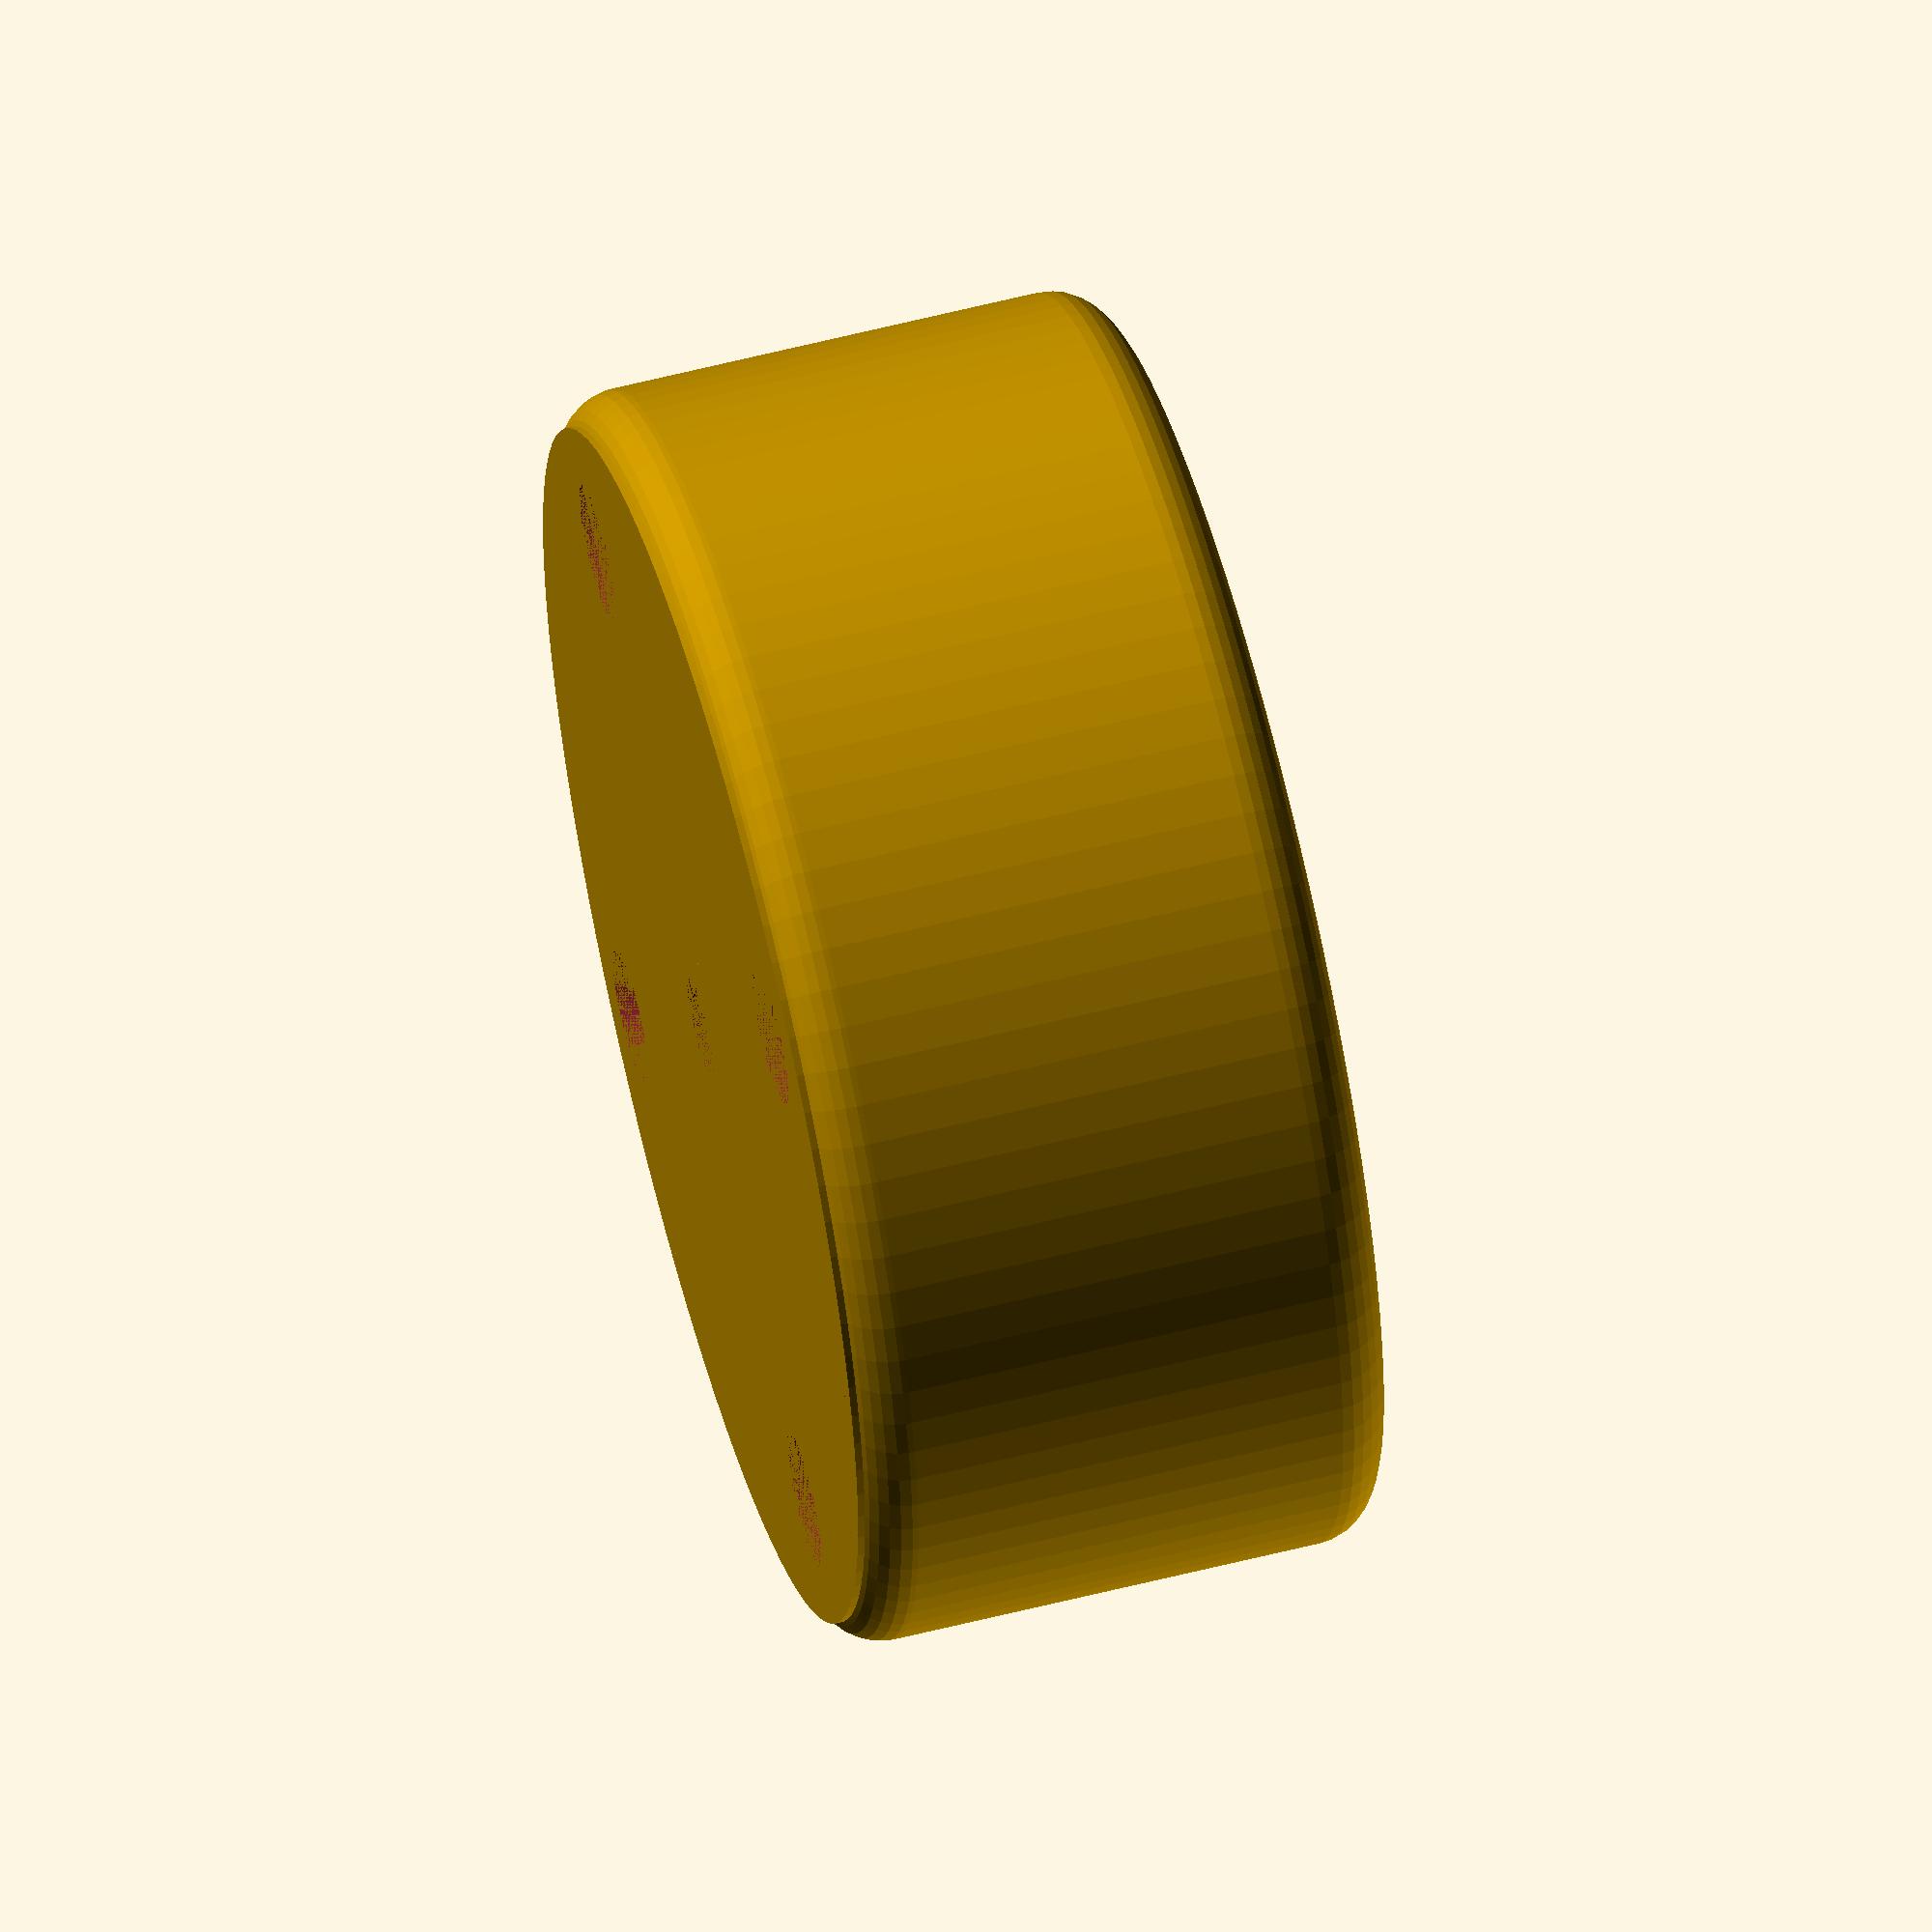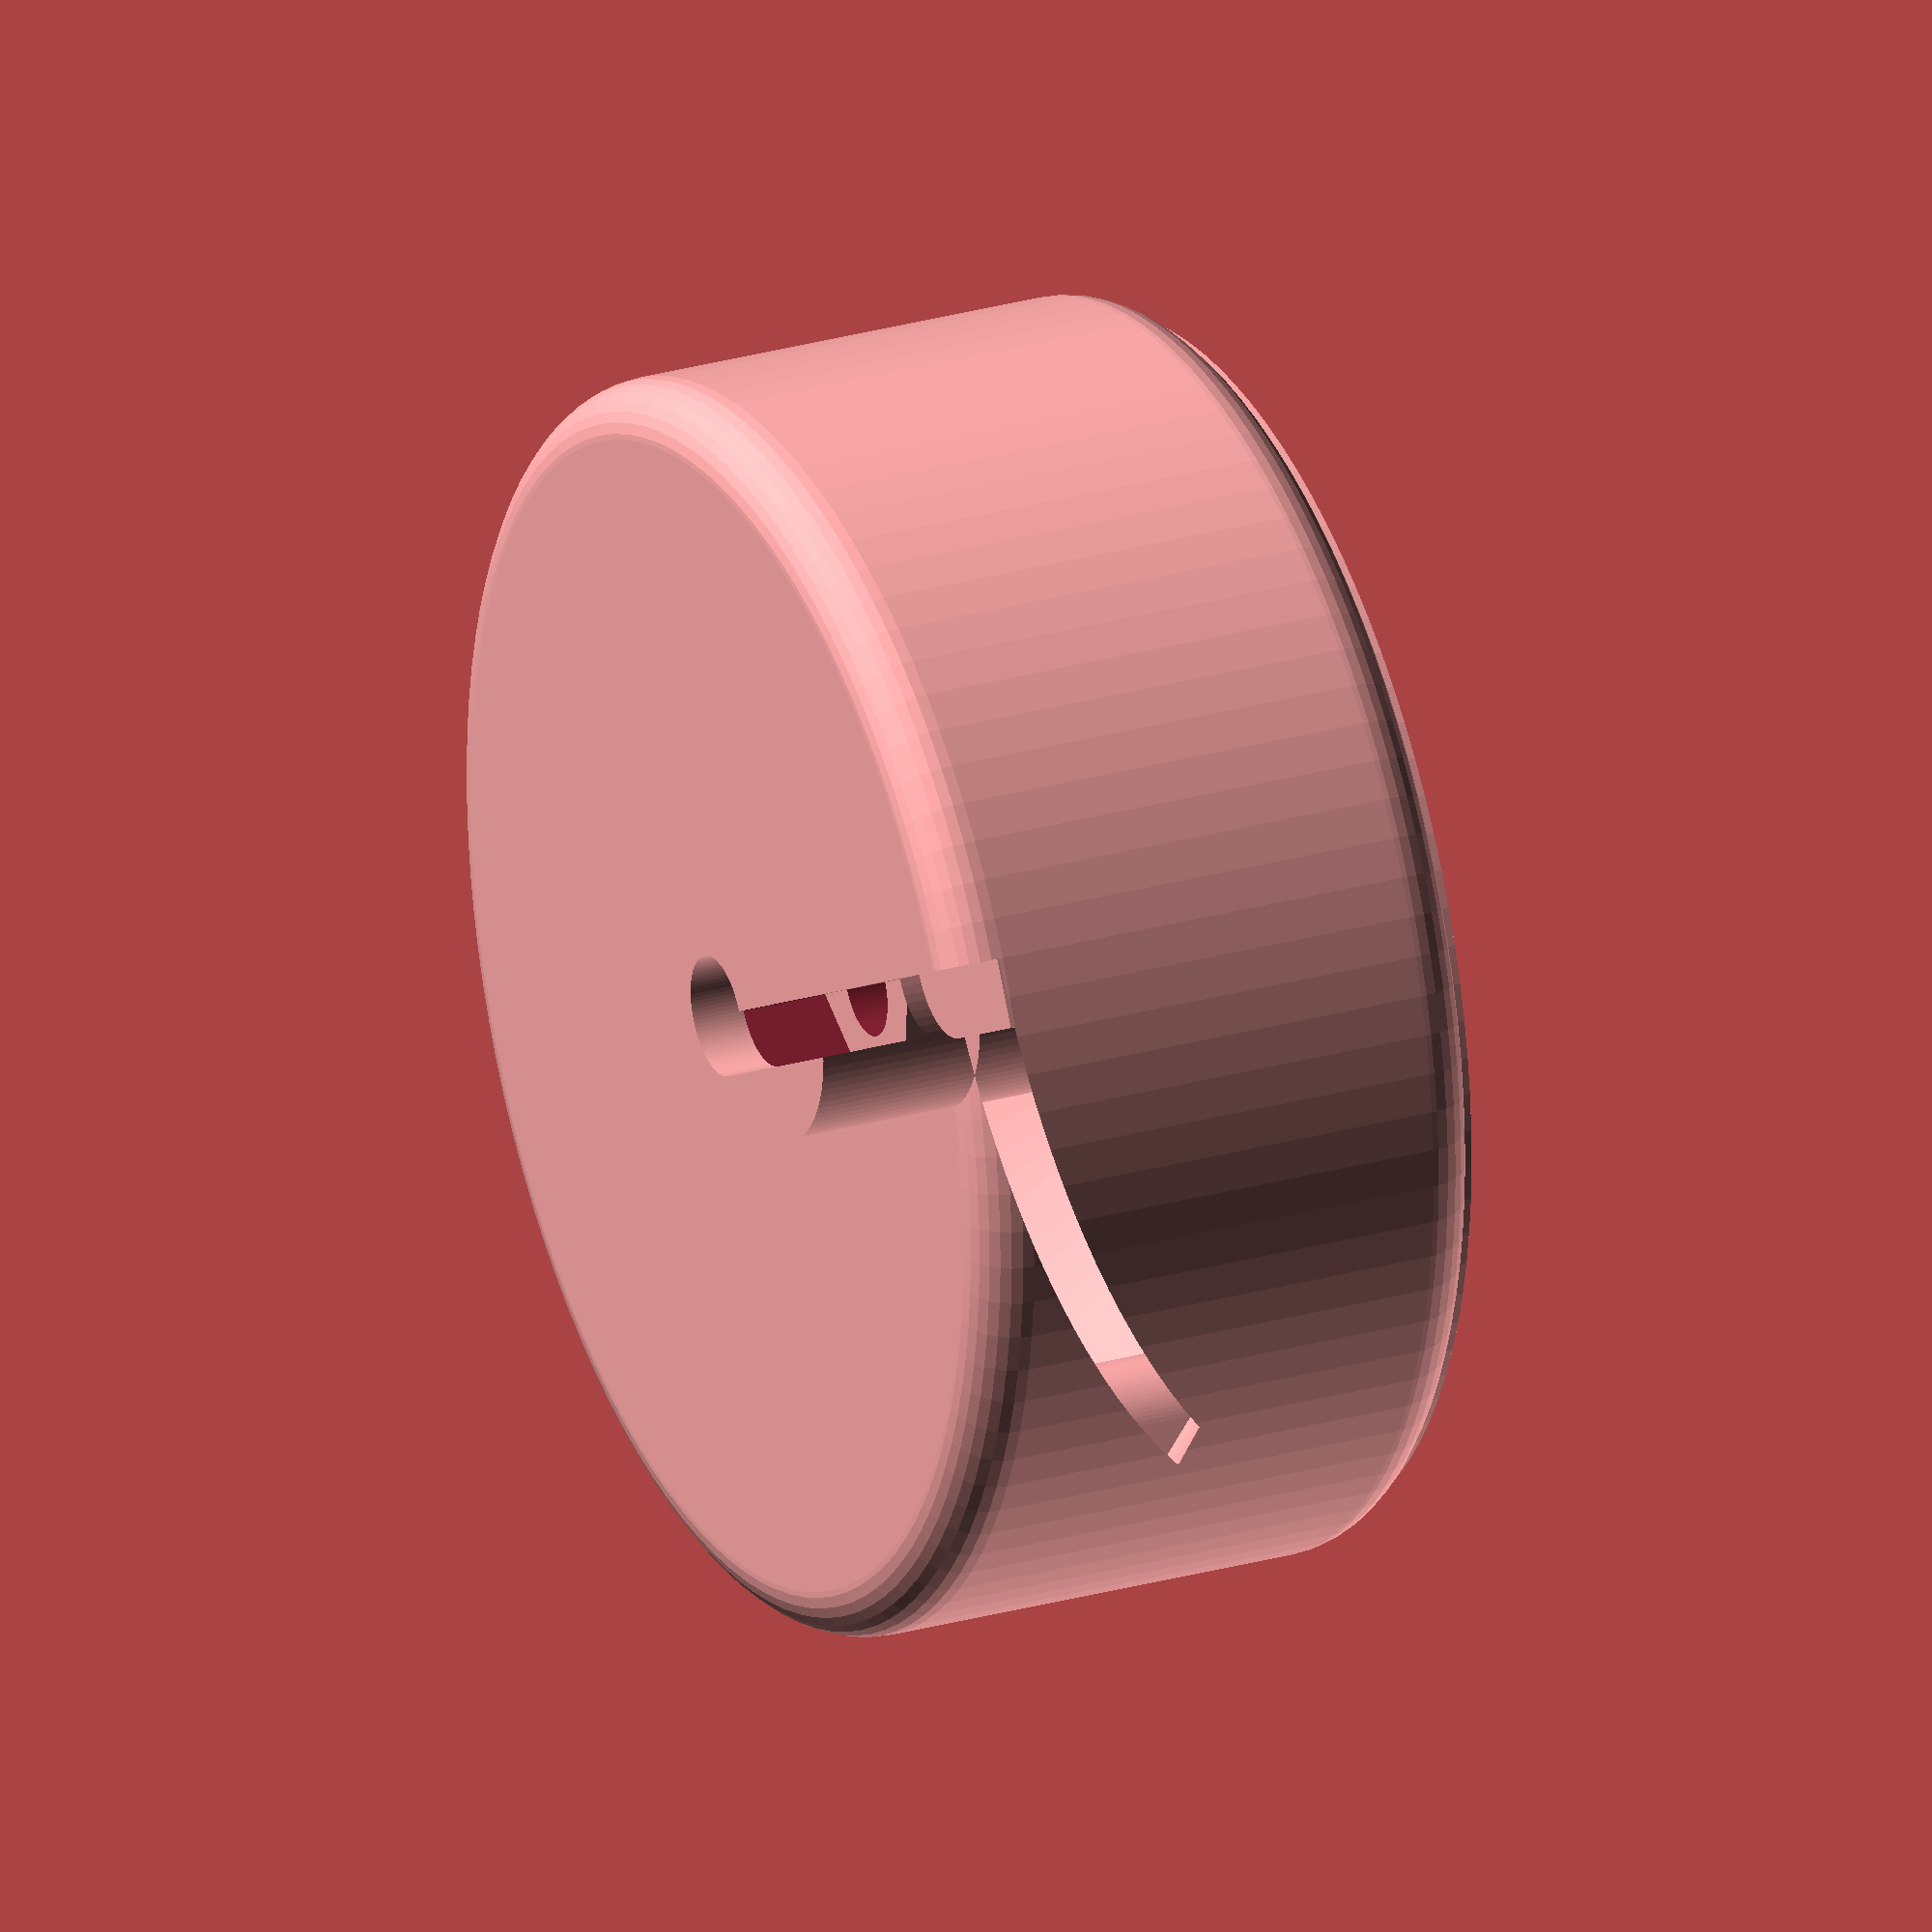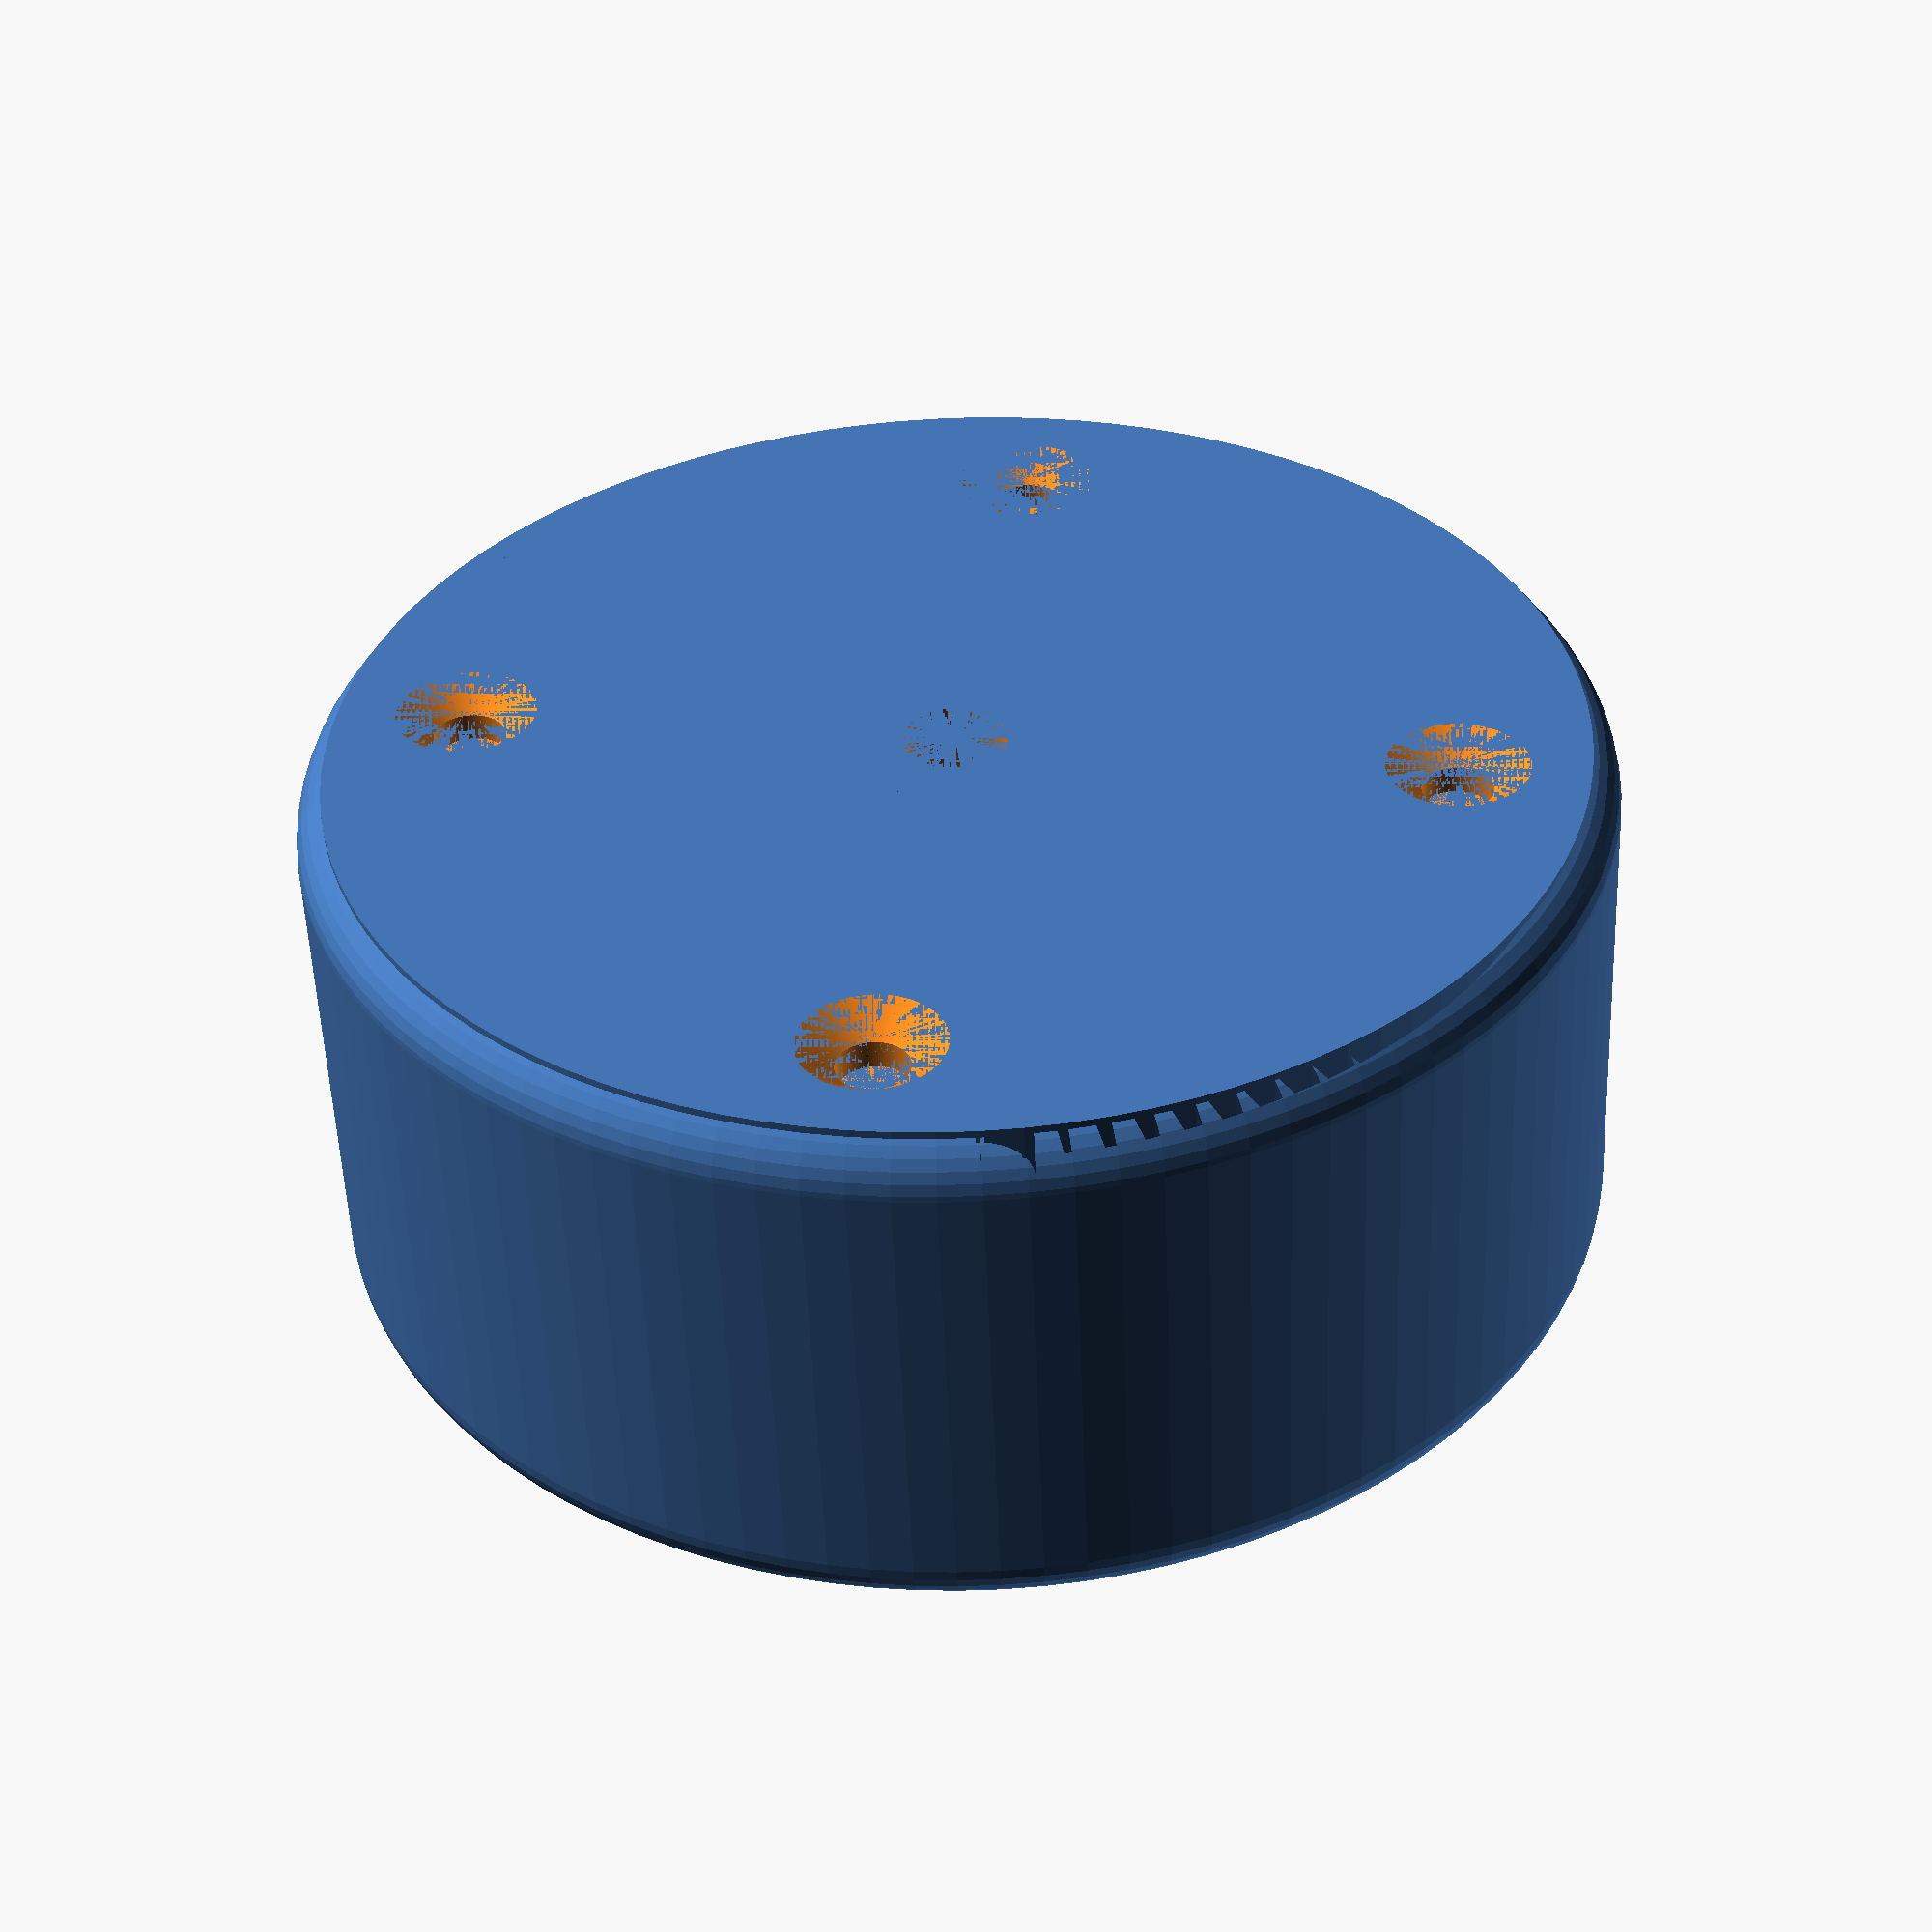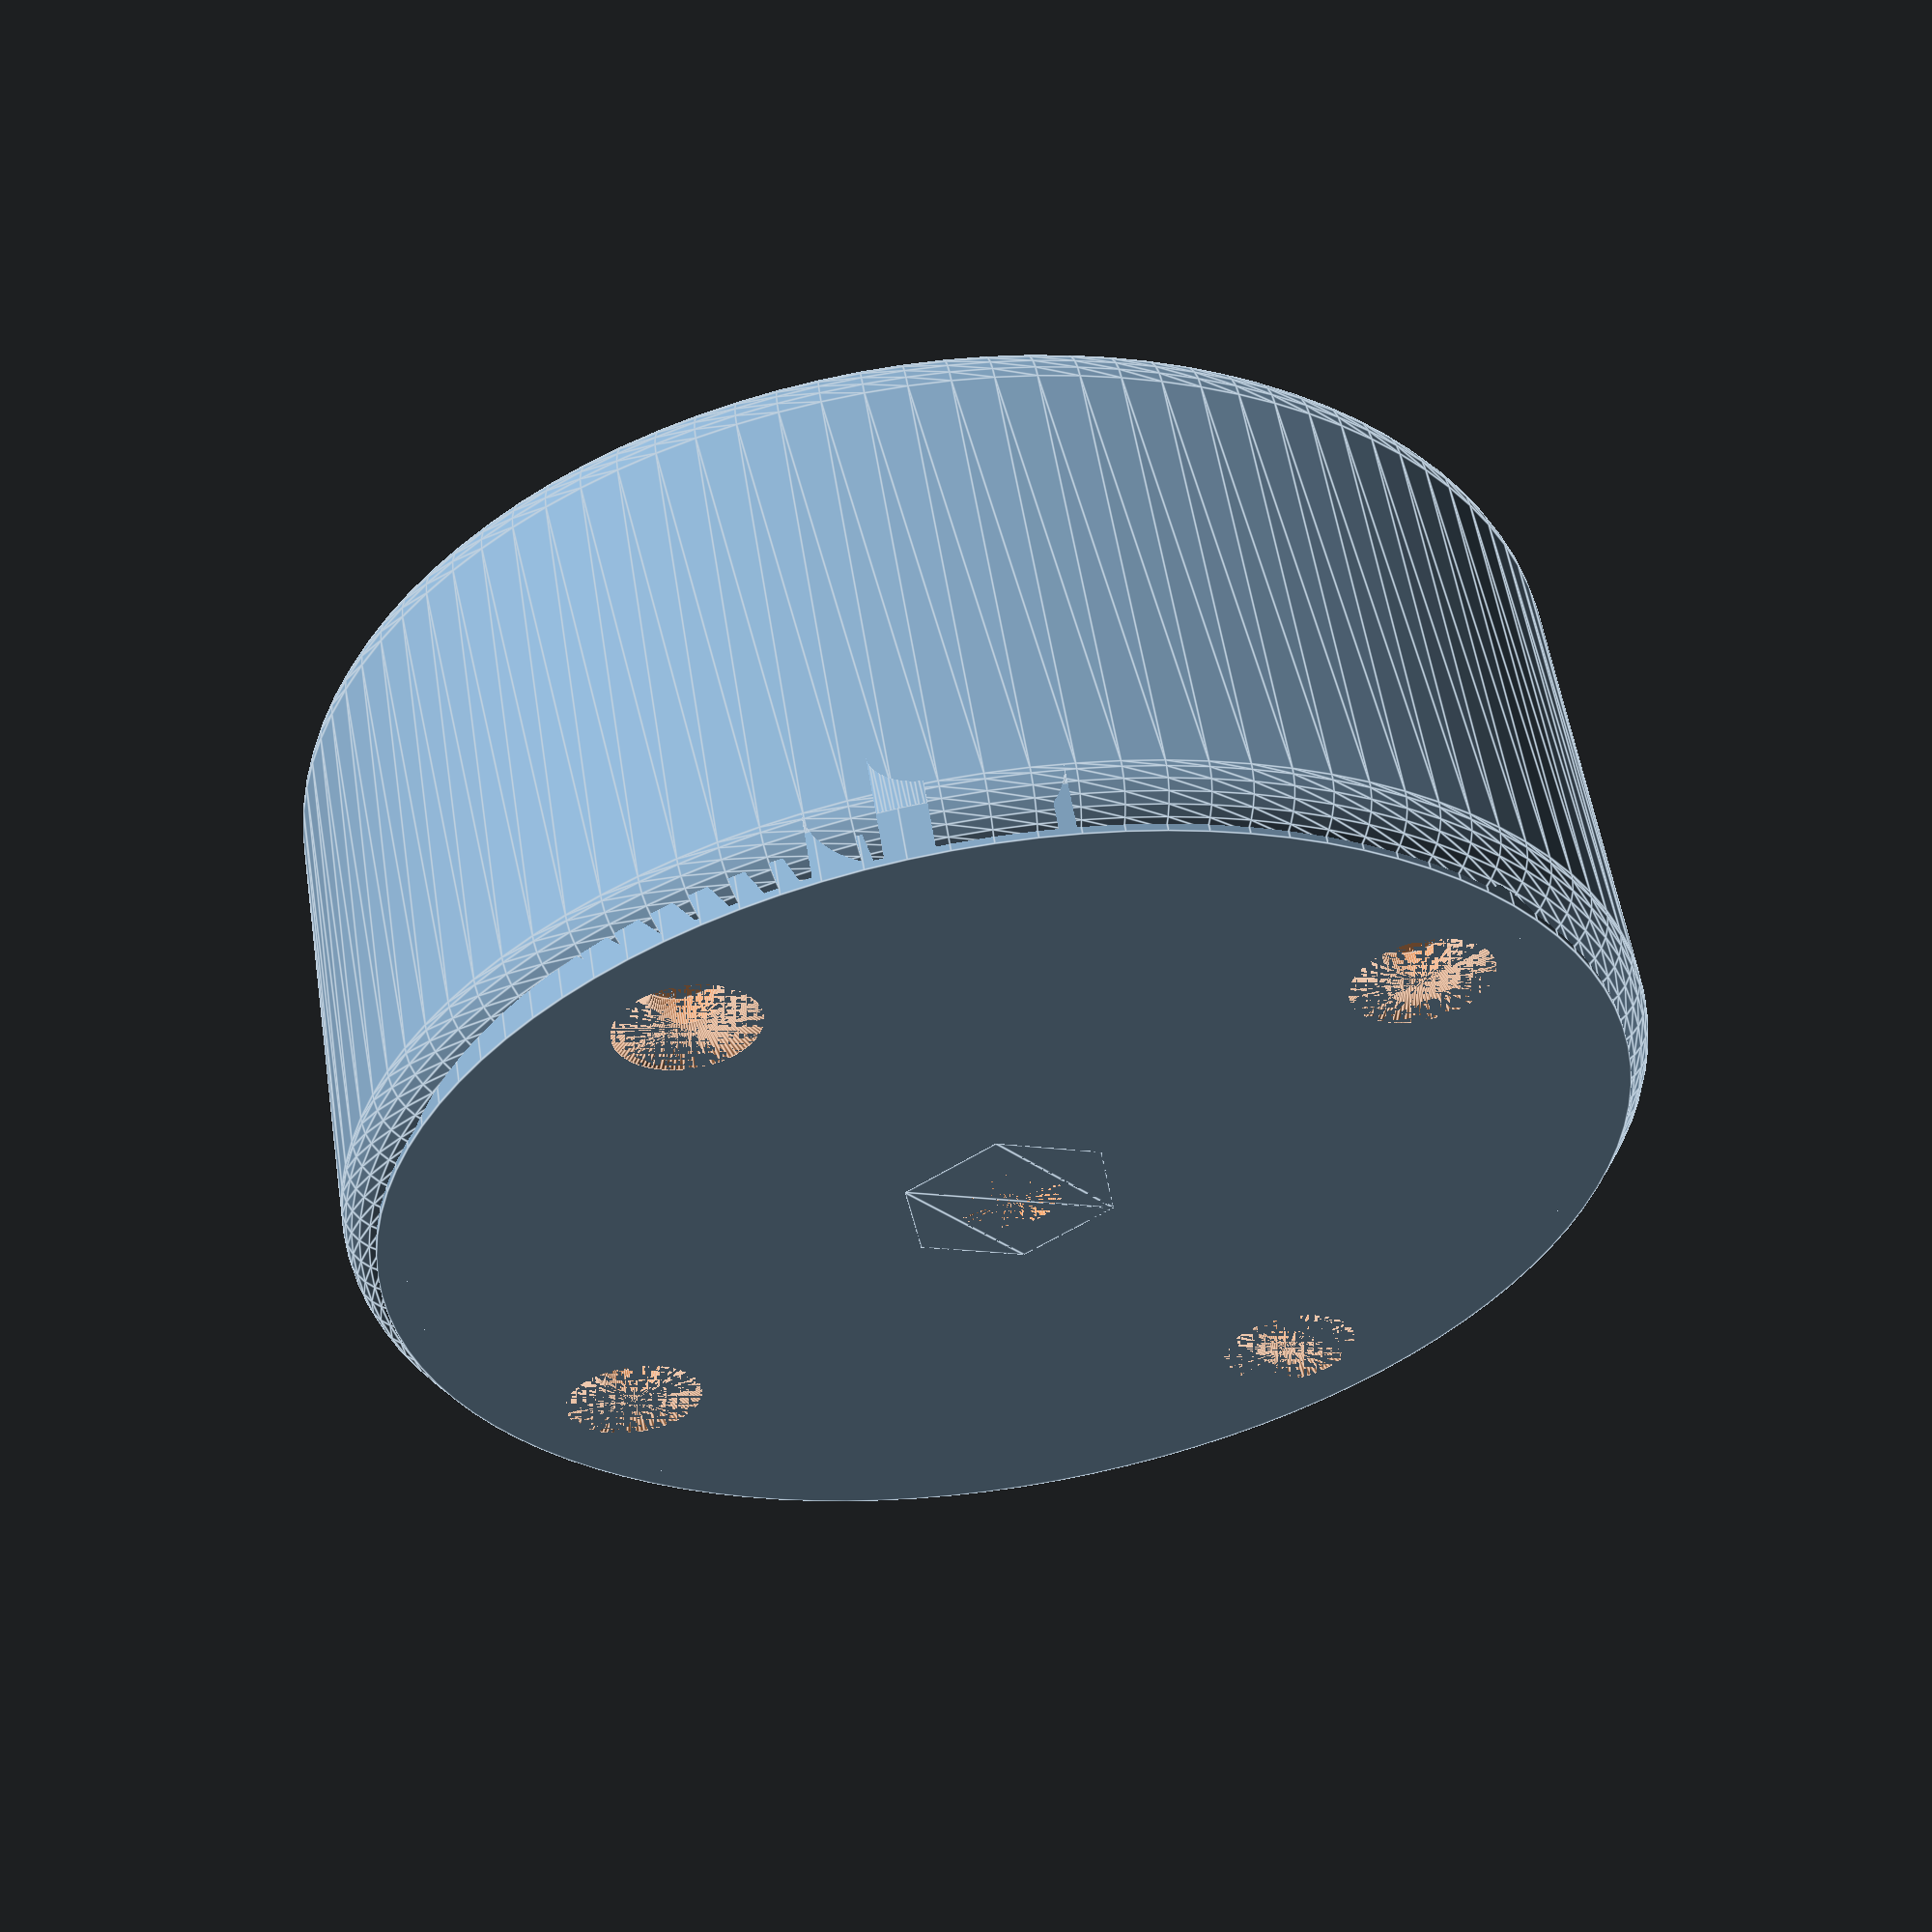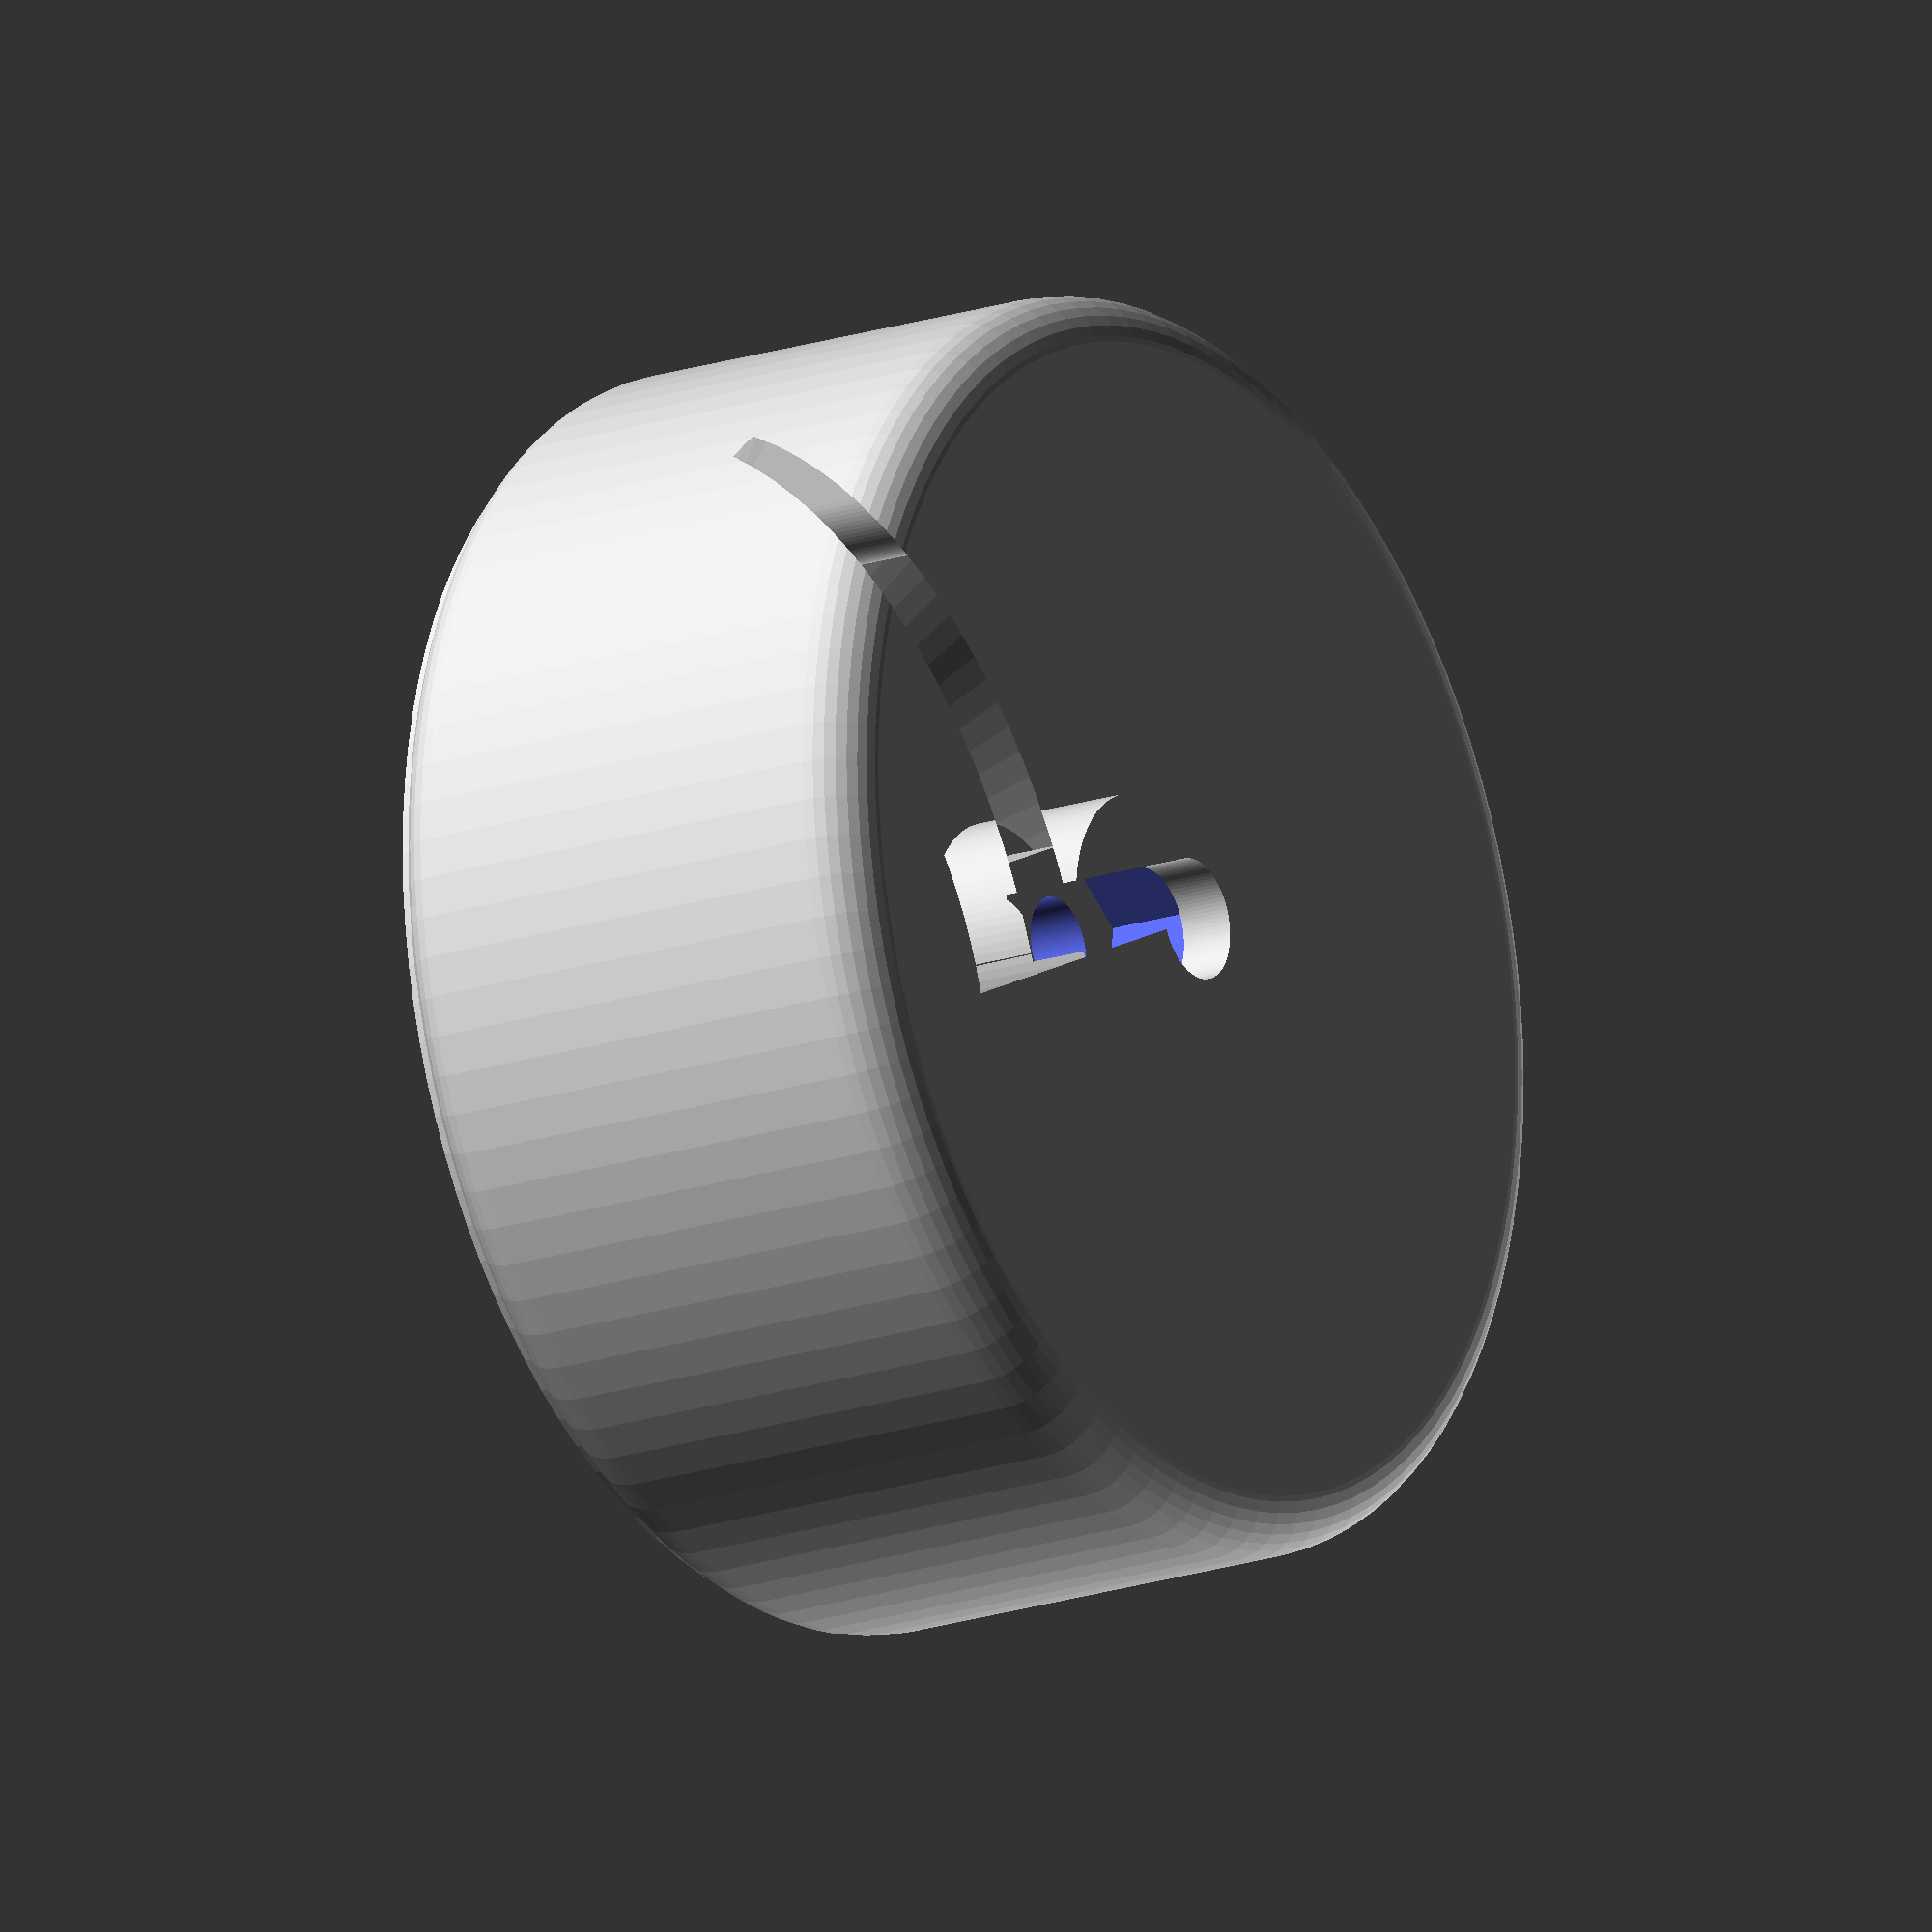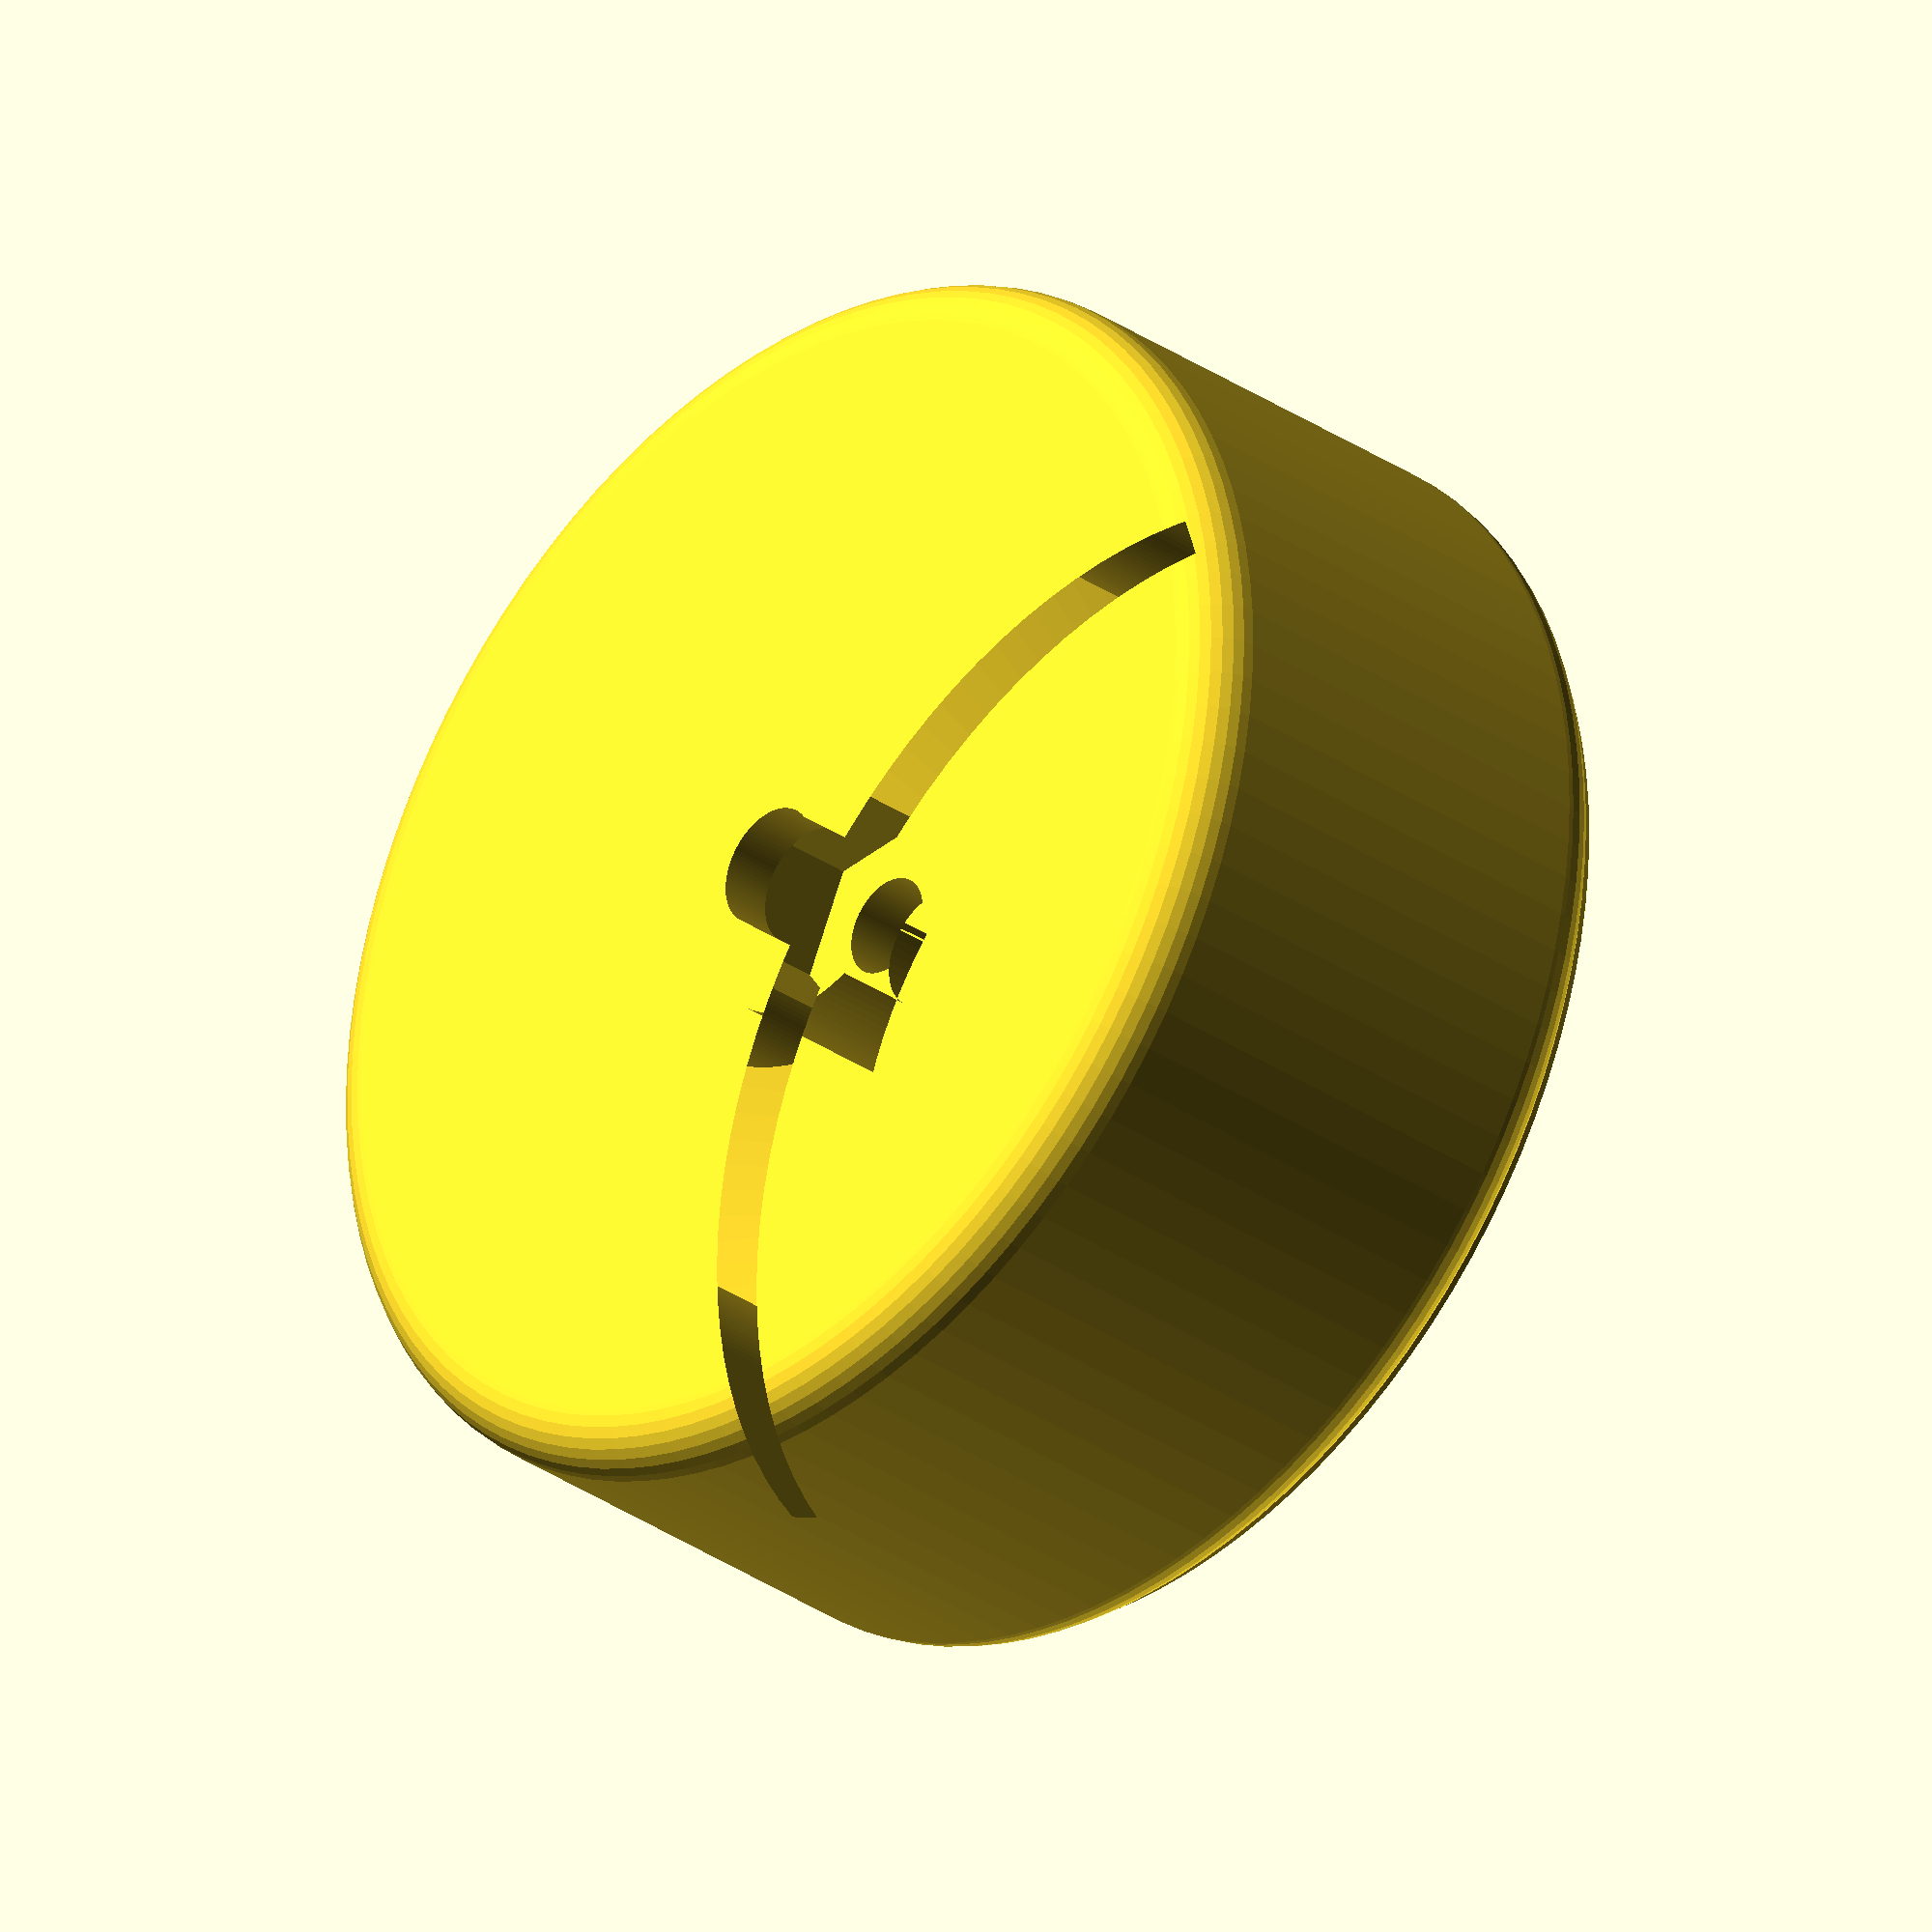
<openscad>
Select = 0; // [0:Preview, 1:Body, 2:Riser, 3:Lid]

r=3;
h=30;
d=70;
bolt_d=5.6;
bolt_corner_w=11.05;
bolt_head_h=6;
riser_height=12.4;
Threaded_insert_w=4.8;
Threaded_insert_d=5;
Threaded_insert_bold_d=3.8;

/* [Advanced] */
$fn = 100;

if (Select==0) {
    part_body();
    part_riser();
    part_lid();
} else if (Select==1) {
    part_body();
} else if (Select==2) {
    part_riser();
} else if (Select==3) {
    part_lid();
}

module part_lid() {
    difference() {
        translate([0,0,h-r]) union() {
            cylinder(h=r, d=d-r-0.1);
            
            translate([0,0,-1]) union() {
                difference() {
                    cylinder(h=1, r=d/2*0.6);
                    cylinder(h=1, r=bolt_corner_w/2*1.1+1.5);
                }
                
                linear_extrude(r+1) circle(bolt_corner_w/2*1.1, $fn=6);                
            }
        }
        translate([0,0,h-r]) lidBoltHolePattern();                           
        cylinder(d=bolt_d, h=h);
    }
}

module lidBoltHolePattern() {
    for(i=[0:90:270]) {
        rotate([0,0,i]) translate([0,h-(d/2*0.1),0]) union() {
            cylinder(d=Threaded_insert_bold_d,h=r);
            translate([0,0,r/2]) {
                cylinder(r1=Threaded_insert_bold_d/2,r2=Threaded_insert_bold_d,h=r/2);
            }
        }
    }
}

module part_riser() {
    difference() {
        riserBody();
        
        cylinder(d=bolt_d, h=h);
        
        translate([0,0,h-r-bolt_head_h]) {
            linear_extrude(bolt_head_h) circle(bolt_corner_w/2*1.1, $fn=6);
            
            translate([0,0,bolt_head_h*-1]) {
                cylinder(h=bolt_head_h, r1=bolt_d/2, r2=bolt_corner_w/2*1.1, $fn=6);
            }
        }
    }
    
}

module riserBody() {
    union() {
        translate([0,0,riser_height]) cylinder(r=bolt_corner_w/2*1.1+1.4, h=h-r-riser_height);
        
        hex_section_h = riser_height-r-bolt_head_h;
        
        translate([0,0,riser_height-hex_section_h]) linear_extrude(hex_section_h) circle(bolt_corner_w/2*1.1, $fn=6);
    }
}

module part_body() {
    difference() {

        union() {
            body();
            topBoltHoleSupports();
        }

        translate([0, 0, r]) boltHeadCutout();
        
        topBoltHolePattern();
    }
}

module topBoltHoleSupports() {
    support_d = Threaded_insert_w * 1.6;
    for(i=[0:90:270]) {
        rotate([0,0,i]) translate([0,h-(d/2*0.1),r]) {
            linear_extrude(h-r*2) {
               circle(d=support_d);
               translate([0,support_d/2,0]) square(support_d,support_d,center=true);
            }
        }
    }
}

module topBoltHolePattern() {
    for(i=[0:90:270]) {
        rotate([0,0,i]) translate([0,h-(d/2*0.1),h-r-Threaded_insert_d]) threadedInsert();
    }
}

module threadedInsert() {
    cylinder(h=Threaded_insert_d, d=Threaded_insert_w);
}

module boltHeadCutout(hex_corner_width) {
    linear_extrude(h) circle(bolt_corner_w/2*1.1, $fn=6);
}

module body() {
    rotate_extrude() rotate([0,0,90]) bodyCrossSection();
}

module bodyCrossSection() {
    union() {
        translate([h-r,d/2-r,0]) pie_slice(r, a=90);
        translate([r,d/2-r,0]) rotate([0,0,90]) pie_slice(r, a=90);


        polygon(points=[
            [0,bolt_d*1.2],
            [0,d/2-r],
            [r,d/2-r],
            [r,d/2],
            [h-r,d/2],
            [h-r,d/2-r],
            [h-r,d/2*0.6],
            [h-(d/2*0.4),d/2-r],
            [r,d/2-r],
            [r,bolt_corner_w/2*1.1+1.4],
            [riser_height,bolt_corner_w/2*1.1+1.4],
            [riser_height,bolt_d*0.6],
            [0,bolt_d*0.6]
        ]);
    }
}

module pie_slice(r=3.0, a=30) {
  polygon(points=[
    [0, 0],
    for(theta=0; theta<a; theta=theta+$fa)
      [r*cos(theta), r*sin(theta)],
    [r*cos(a), r*sin(a)]
  ]);
}

</openscad>
<views>
elev=302.0 azim=214.1 roll=75.1 proj=o view=wireframe
elev=334.2 azim=208.1 roll=245.3 proj=o view=solid
elev=233.5 azim=8.7 roll=177.8 proj=p view=wireframe
elev=123.2 azim=142.3 roll=189.0 proj=p view=edges
elev=198.5 azim=205.6 roll=57.1 proj=o view=solid
elev=211.9 azim=64.4 roll=314.0 proj=o view=wireframe
</views>
